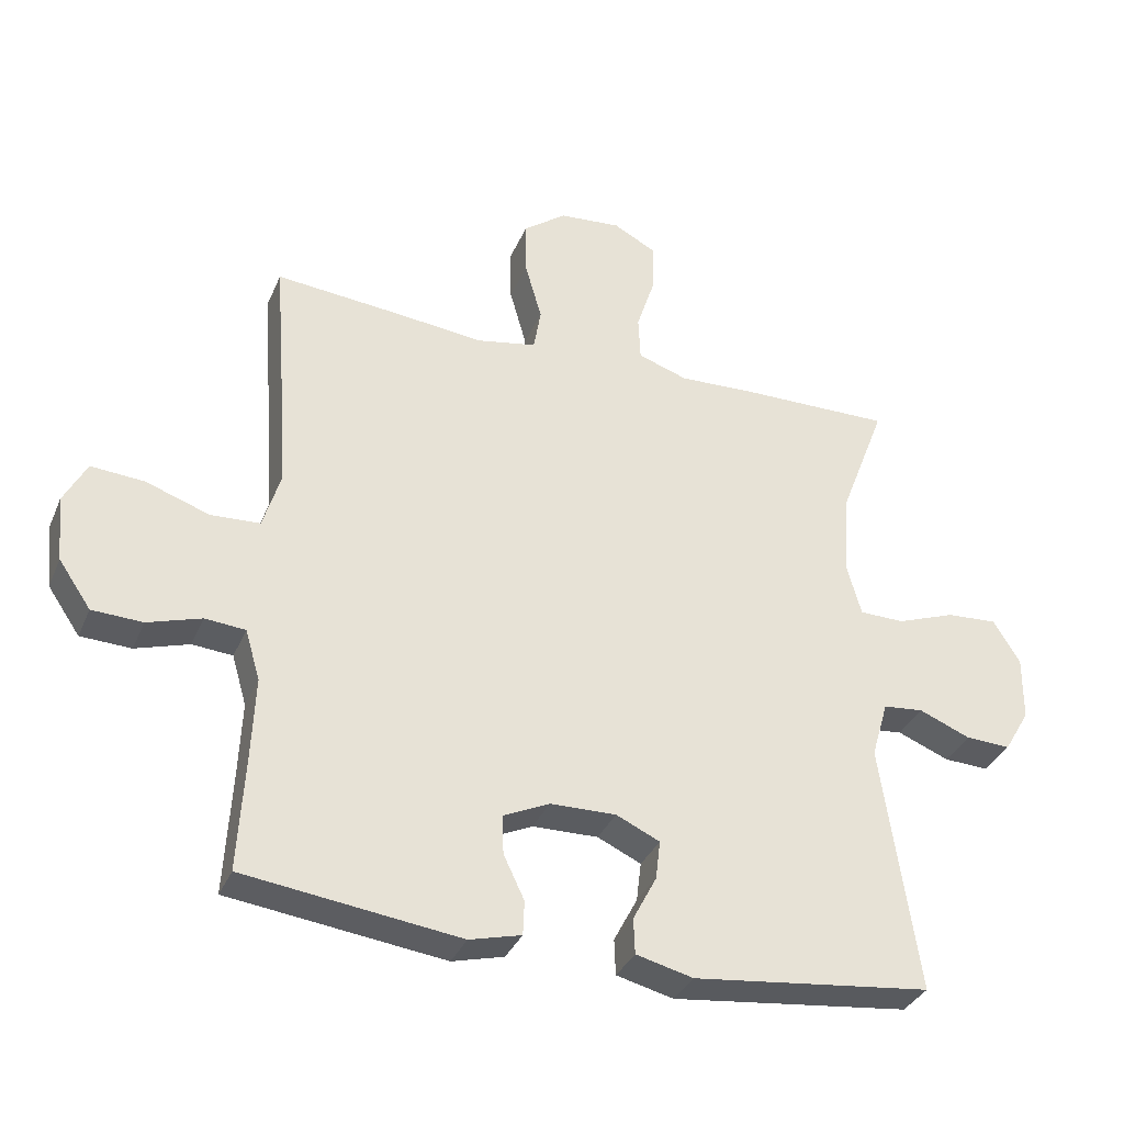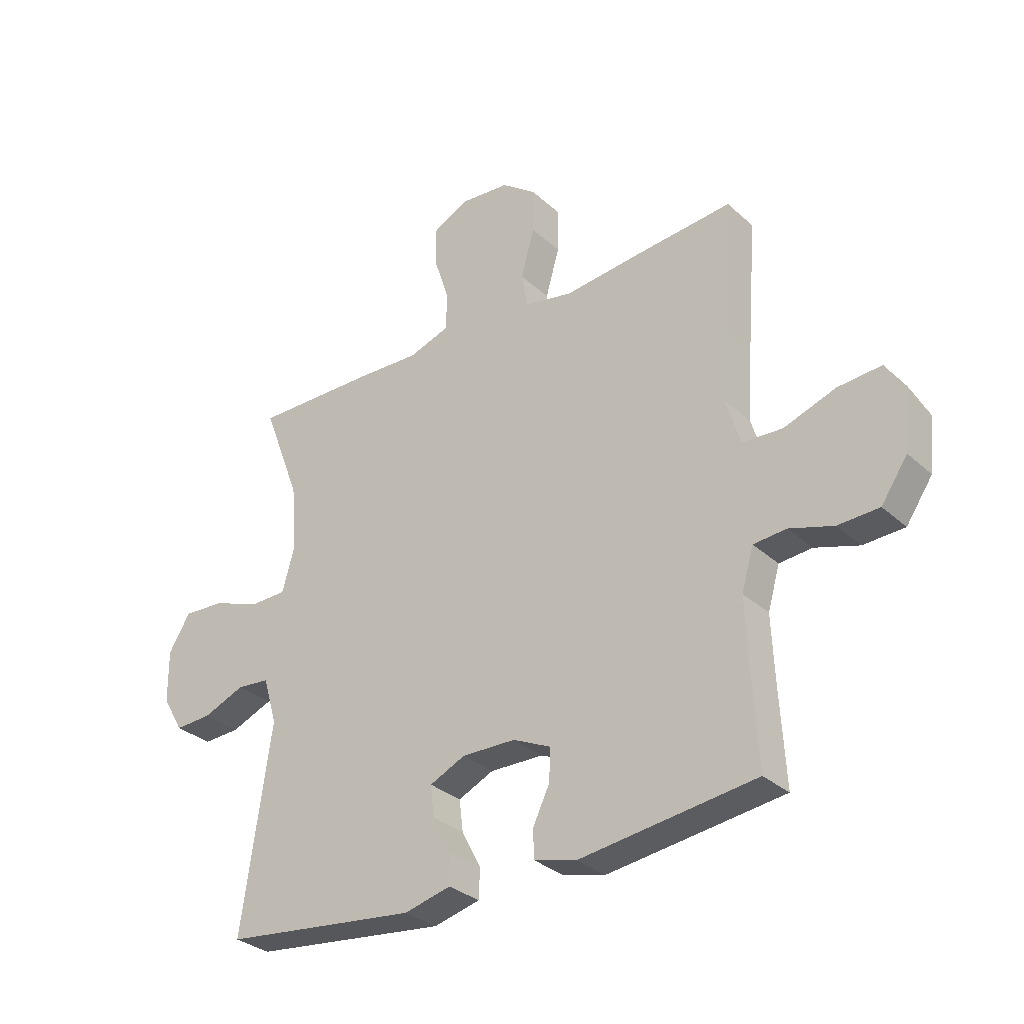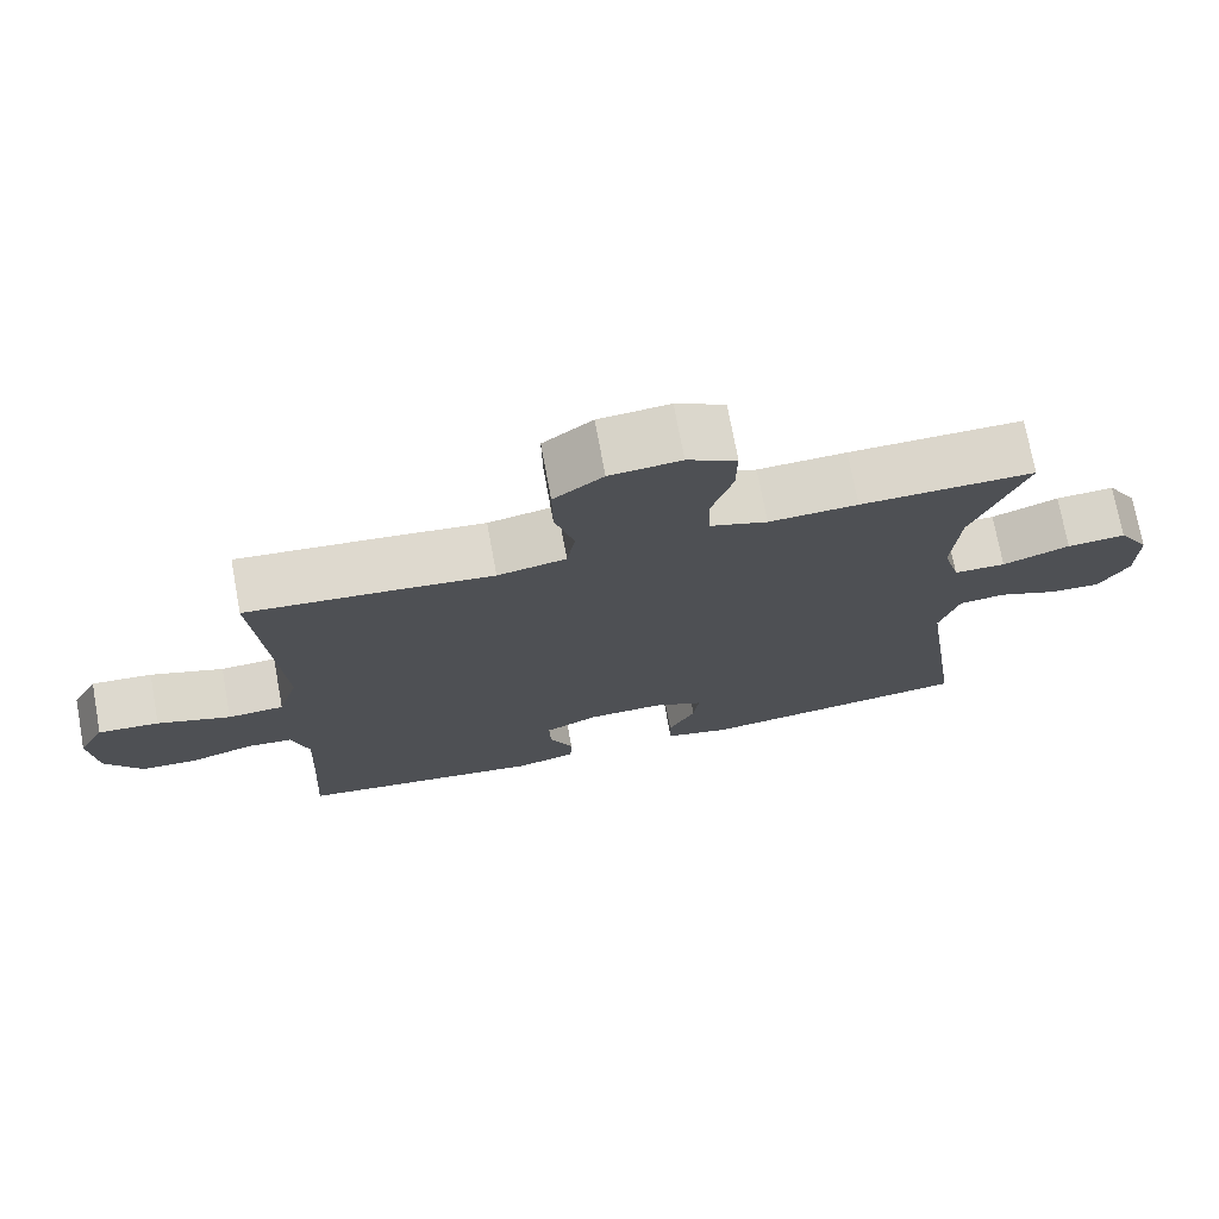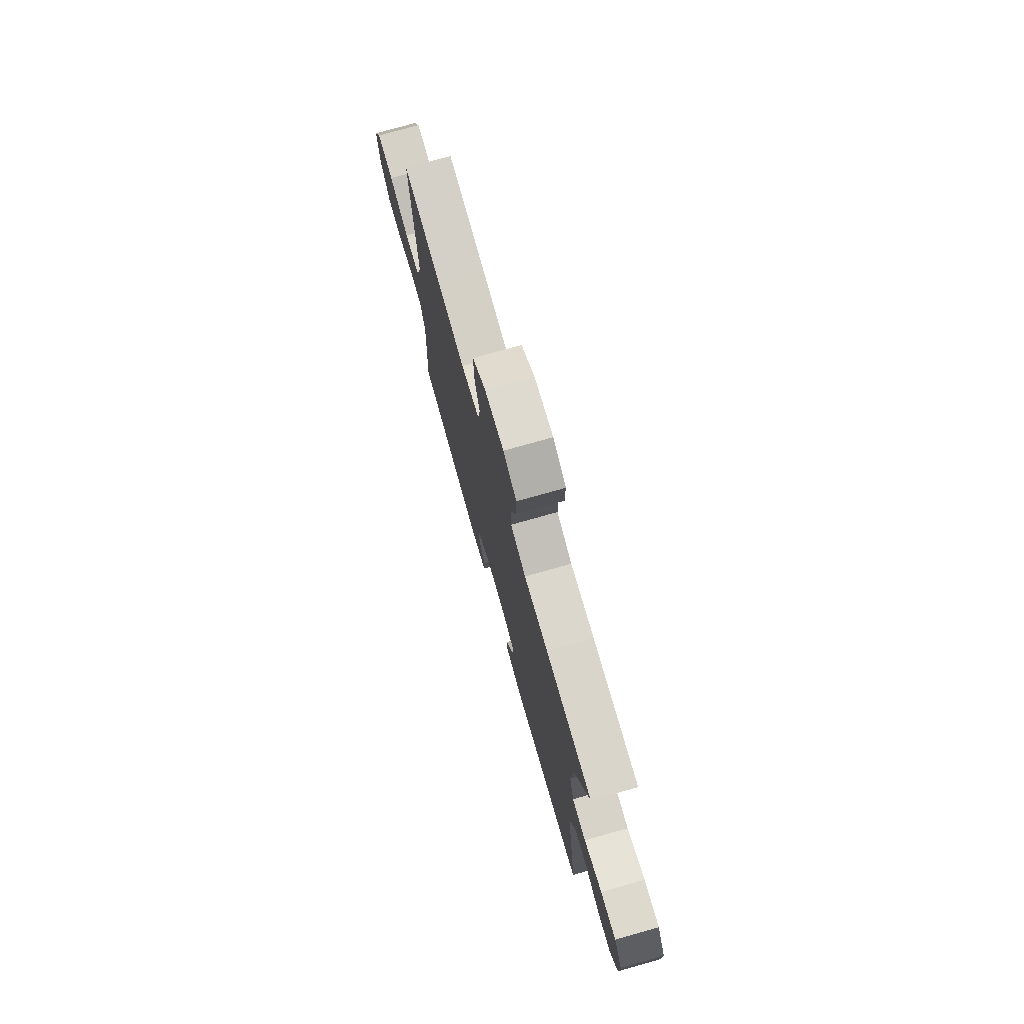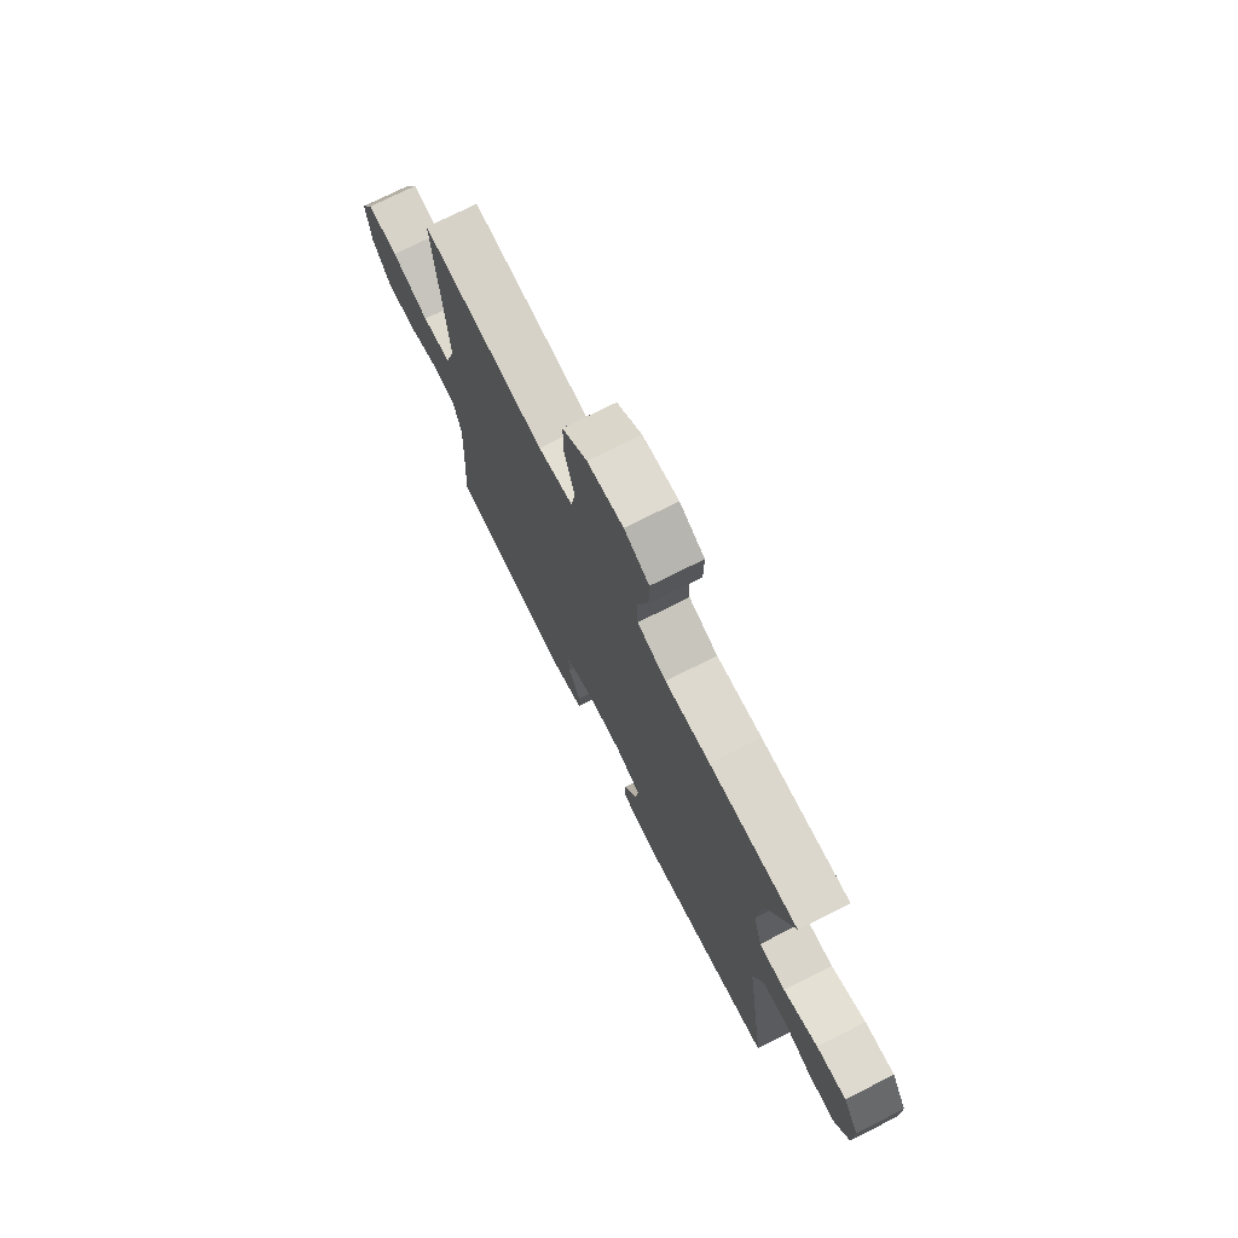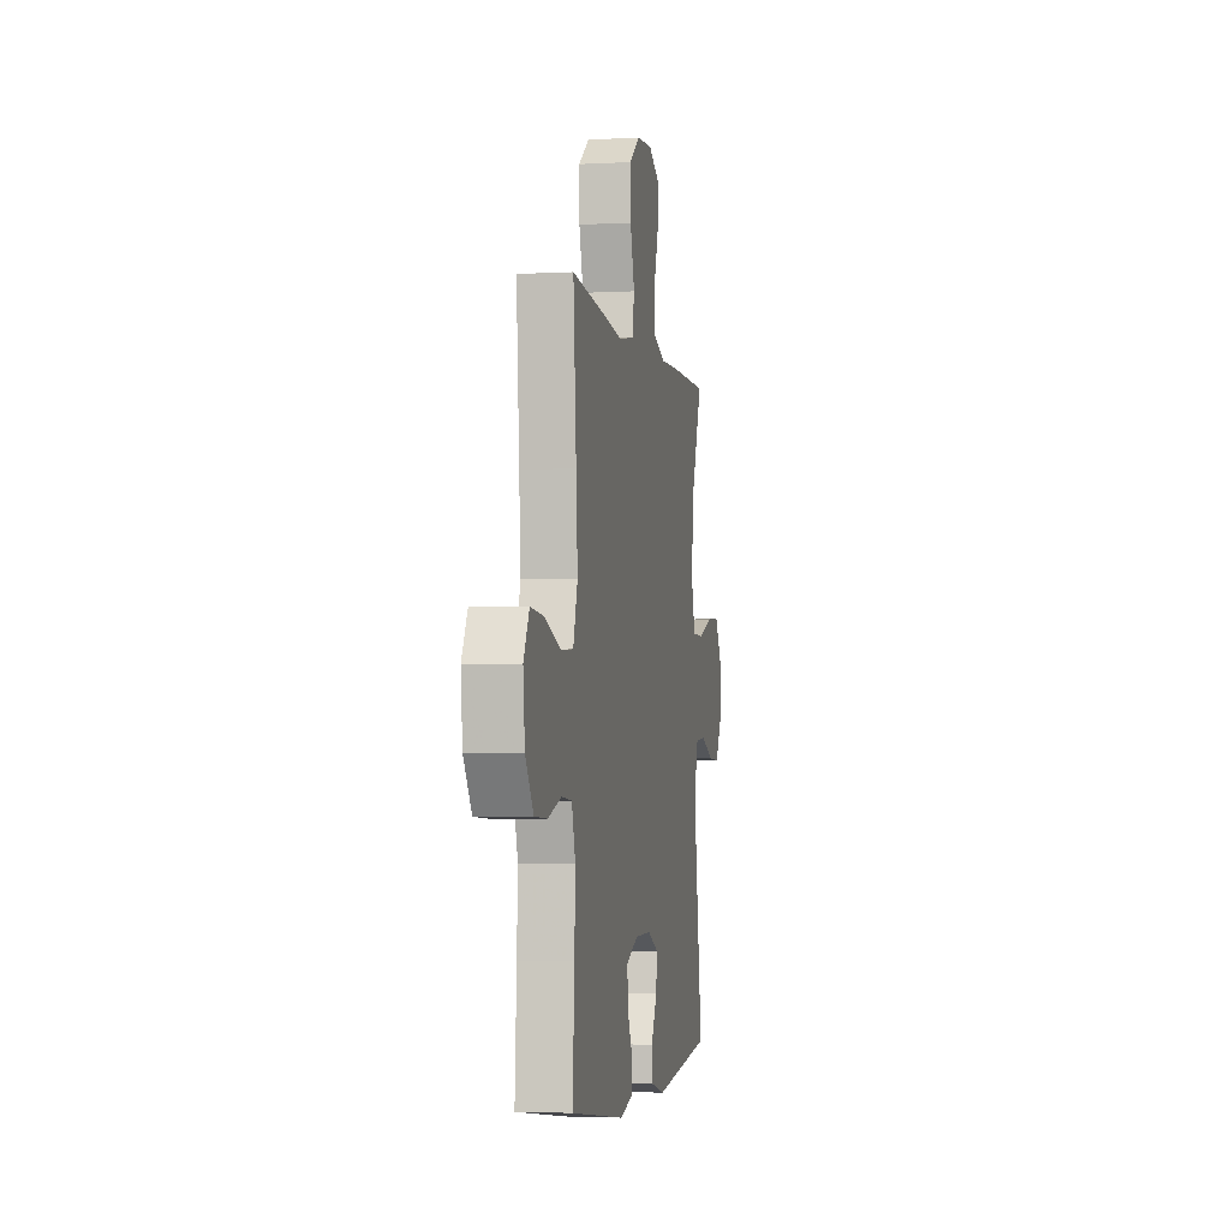
<metadata>
{"format":"obj","ext":"obj","renderer":"f3d","projection":"perspective","resolution":1024,"background":"white","views":[{"elev":-34.3,"azim":-20.9,"up":"+Z"},{"elev":-31.2,"azim":-141.7,"up":"+Z"},{"elev":73.3,"azim":-10.5,"up":"+Z"},{"elev":75.3,"azim":74.2,"up":"+Z"},{"elev":73.6,"azim":63.2,"up":"+Z"},{"elev":-3.6,"azim":-79.6,"up":"+Z"}]}
</metadata>
<code>
v 0.5 0.07 0.5
v 0.431 0.07 0.32
v 0.422 0.07 0.197
v 0.444 0.07 0.118
v 0.511 0.07 0.117
v 0.598 0.07 0.149
v 0.674 0.07 0.154
v 0.714 0.07 0.089
v 0.713 0.07 -0.007
v 0.675 0.07 -0.072
v 0.608 0.07 -0.069
v 0.531 0.07 -0.038
v 0.471 0.07 -0.044
v 0.446 0.07 -0.129
v 0.5 0.07 -0.5
v 0.144 0.07 -0.542
v 0.059 0.07 -0.521
v 0.057 0.07 -0.468
v 0.092 0.07 -0.401
v 0.099 0.07 -0.343
v 0.034 0.07 -0.313
v -0.064 0.07 -0.315
v -0.133 0.07 -0.347
v -0.131 0.07 -0.405
v -0.1 0.07 -0.47
v -0.102 0.07 -0.521
v -0.179 0.07 -0.541
v -0.5 0.07 -0.5
v -0.49 0.07 -0.323
v -0.485 0.07 -0.208
v -0.507 0.07 -0.133
v -0.567 0.07 -0.128
v -0.647 0.07 -0.153
v -0.722 0.07 -0.15
v -0.77 0.07 -0.08
v -0.78 0.07 0.017
v -0.746 0.07 0.082
v -0.667 0.07 0.076
v -0.572 0.07 0.043
v -0.499 0.07 0.047
v -0.473 0.07 0.133
v -0.482 0.07 0.265
v -0.5 0.07 0.5
v -0.314 0.07 0.483
v -0.182 0.07 0.469
v -0.093 0.07 0.486
v -0.082 0.07 0.55
v -0.107 0.07 0.638
v -0.108 0.07 0.72
v -0.044 0.07 0.768
v 0.048 0.07 0.776
v 0.112 0.07 0.742
v 0.111 0.07 0.67
v 0.083 0.07 0.584
v 0.086 0.07 0.517
v 0.16 0.07 0.492
v 0.275 0.07 0.497
v 0.5 0 0.5
v 0.431 0 0.32
v 0.422 0 0.197
v 0.444 0 0.118
v 0.511 0 0.117
v 0.598 0 0.149
v 0.674 0 0.154
v 0.714 0 0.089
v 0.713 0 -0.007
v 0.675 0 -0.072
v 0.608 0 -0.069
v 0.531 0 -0.038
v 0.471 0 -0.044
v 0.446 0 -0.129
v 0.5 0 -0.5
v 0.144 0 -0.542
v 0.059 0 -0.521
v 0.057 0 -0.468
v 0.092 0 -0.401
v 0.099 0 -0.343
v 0.034 0 -0.313
v -0.064 0 -0.315
v -0.133 0 -0.347
v -0.131 0 -0.405
v -0.1 0 -0.47
v -0.102 0 -0.521
v -0.179 0 -0.541
v -0.5 0 -0.5
v -0.49 0 -0.323
v -0.485 0 -0.208
v -0.507 0 -0.133
v -0.567 0 -0.128
v -0.647 0 -0.153
v -0.722 0 -0.15
v -0.77 0 -0.08
v -0.78 0 0.017
v -0.746 0 0.082
v -0.667 0 0.076
v -0.572 0 0.043
v -0.499 0 0.047
v -0.473 0 0.133
v -0.482 0 0.265
v -0.5 0 0.5
v -0.314 0 0.483
v -0.182 0 0.469
v -0.093 0 0.486
v -0.082 0 0.55
v -0.107 0 0.638
v -0.108 0 0.72
v -0.044 0 0.768
v 0.048 0 0.776
v 0.112 0 0.742
v 0.111 0 0.67
v 0.083 0 0.584
v 0.086 0 0.517
v 0.16 0 0.492
v 0.275 0 0.497
f 56 57 1 2
f 55 56 2 3
f 52 53 54
f 51 52 54
f 50 51 54
f 49 50 54
f 48 49 54
f 47 48 54
f 46 47 54 55
f 55 3 4
f 46 55 4
f 45 46 4
f 44 45 4
f 43 44 4
f 42 43 4
f 37 38 39
f 36 37 39
f 35 36 39
f 34 35 39
f 33 34 39
f 32 33 39
f 31 32 39 40
f 30 31 40 41
f 27 28 29
f 26 27 29
f 25 26 29
f 24 25 29
f 23 24 29 30
f 22 23 30 41
f 17 18 19
f 16 17 19
f 15 16 19
f 14 15 19
f 13 14 19 20
f 10 11 12
f 9 10 12
f 8 9 12
f 7 8 12
f 6 7 12
f 5 6 12
f 4 5 12 13
f 42 4 13
f 41 42 13
f 22 41 13
f 21 22 13
f 13 20 21
f 59 58 114 113
f 60 59 113 112
f 111 110 109
f 111 109 108
f 111 108 107
f 111 107 106
f 111 106 105
f 111 105 104
f 112 111 104 103
f 61 60 112
f 61 112 103
f 61 103 102
f 61 102 101
f 61 101 100
f 61 100 99
f 96 95 94
f 96 94 93
f 96 93 92
f 96 92 91
f 96 91 90
f 96 90 89
f 97 96 89 88
f 98 97 88 87
f 86 85 84
f 86 84 83
f 86 83 82
f 86 82 81
f 87 86 81 80
f 98 87 80 79
f 76 75 74
f 76 74 73
f 76 73 72
f 76 72 71
f 77 76 71 70
f 69 68 67
f 69 67 66
f 69 66 65
f 69 65 64
f 69 64 63
f 69 63 62
f 70 69 62 61
f 70 61 99
f 70 99 98
f 70 98 79
f 70 79 78
f 78 77 70
f 1 58 59 2
f 2 59 60 3
f 3 60 61 4
f 4 61 62 5
f 5 62 63 6
f 6 63 64 7
f 7 64 65 8
f 8 65 66 9
f 9 66 67 10
f 10 67 68 11
f 11 68 69 12
f 12 69 70 13
f 13 70 71 14
f 14 71 72 15
f 15 72 73 16
f 16 73 74 17
f 17 74 75 18
f 18 75 76 19
f 19 76 77 20
f 20 77 78 21
f 21 78 79 22
f 22 79 80 23
f 23 80 81 24
f 24 81 82 25
f 25 82 83 26
f 26 83 84 27
f 27 84 85 28
f 28 85 86 29
f 29 86 87 30
f 30 87 88 31
f 31 88 89 32
f 32 89 90 33
f 33 90 91 34
f 34 91 92 35
f 35 92 93 36
f 36 93 94 37
f 37 94 95 38
f 38 95 96 39
f 39 96 97 40
f 40 97 98 41
f 41 98 99 42
f 42 99 100 43
f 43 100 101 44
f 44 101 102 45
f 45 102 103 46
f 46 103 104 47
f 47 104 105 48
f 48 105 106 49
f 49 106 107 50
f 50 107 108 51
f 51 108 109 52
f 52 109 110 53
f 53 110 111 54
f 54 111 112 55
f 55 112 113 56
f 56 113 114 57
f 57 114 58 1

</code>
